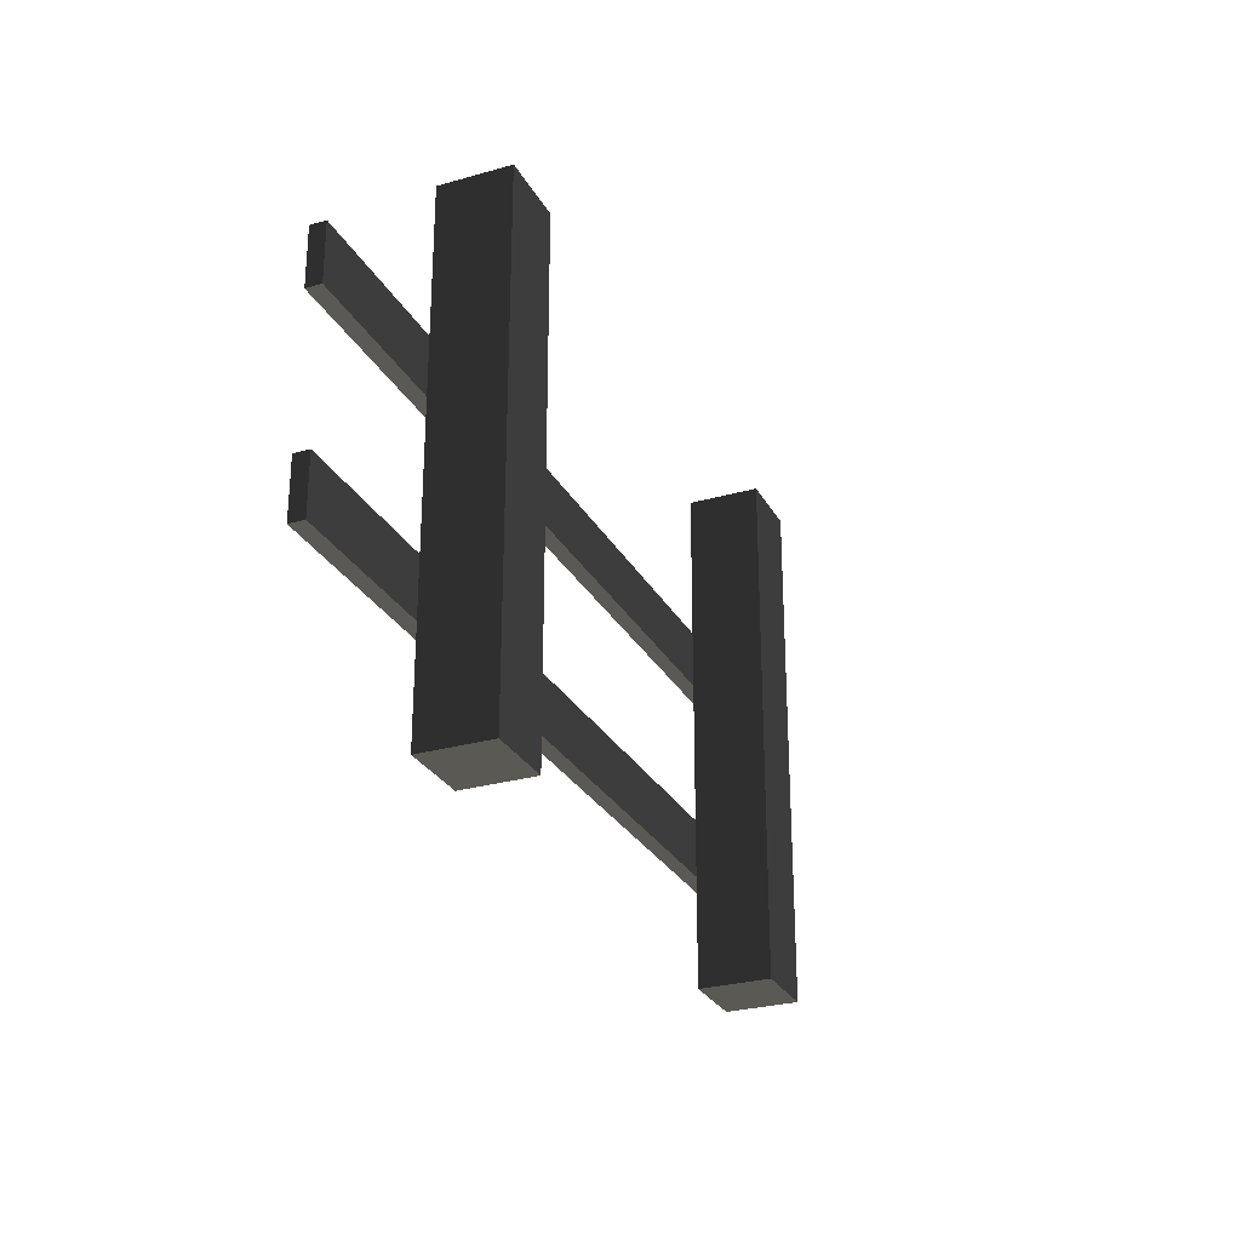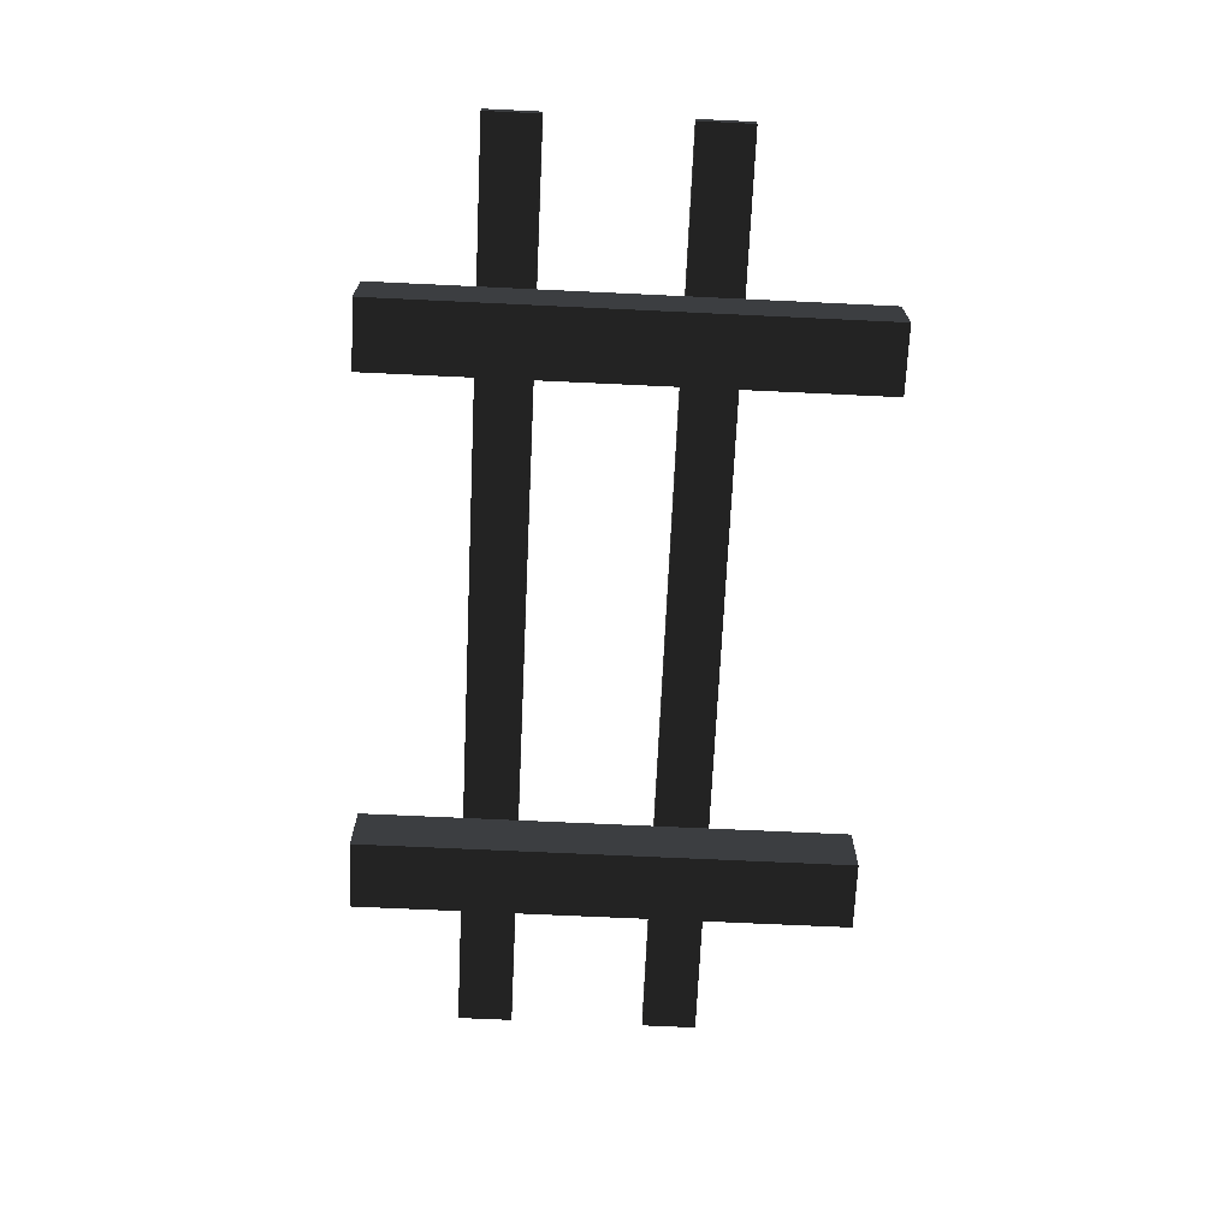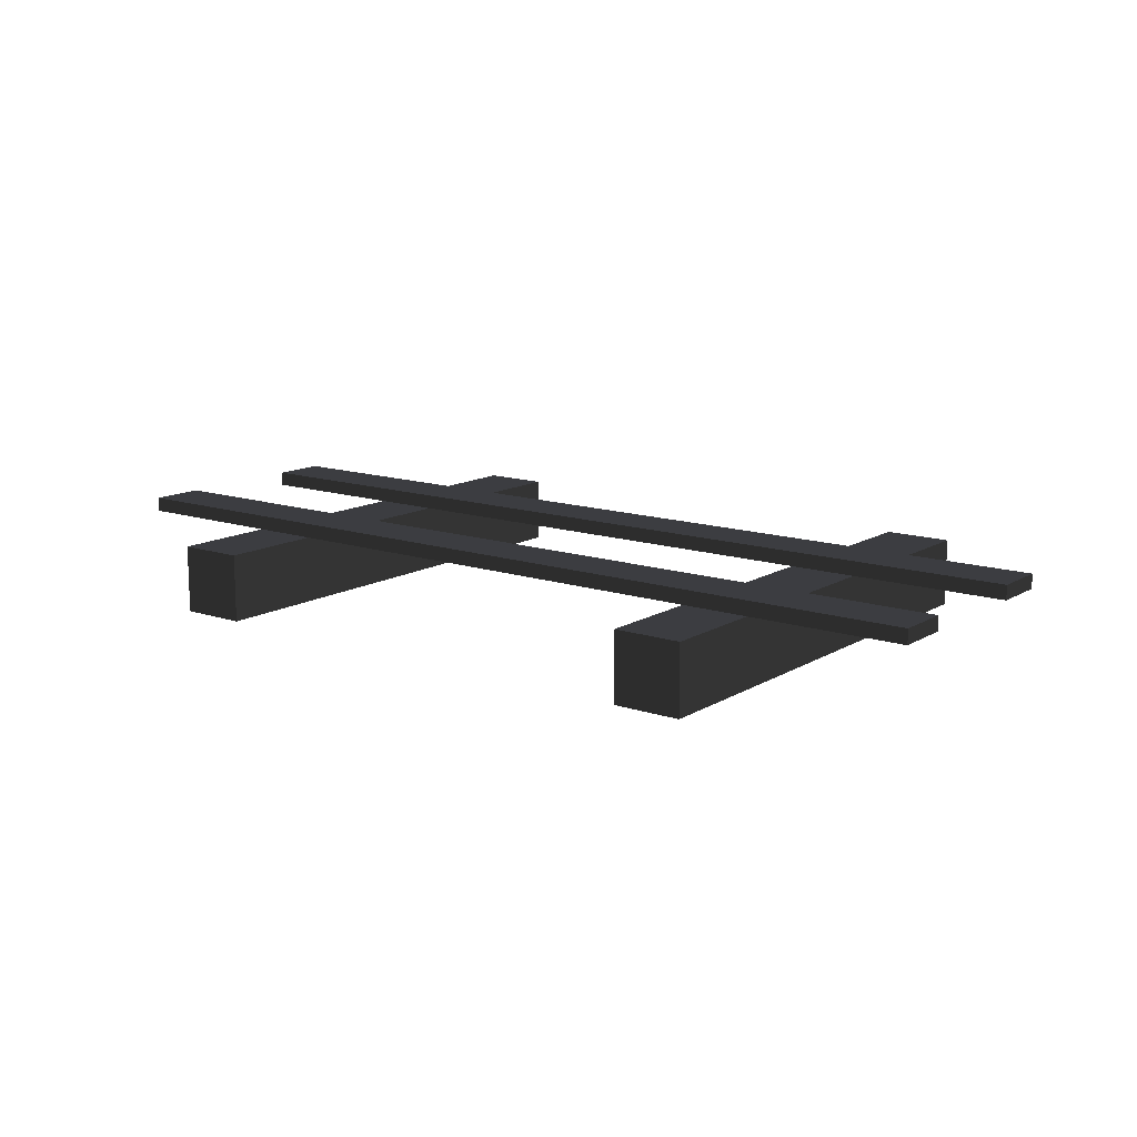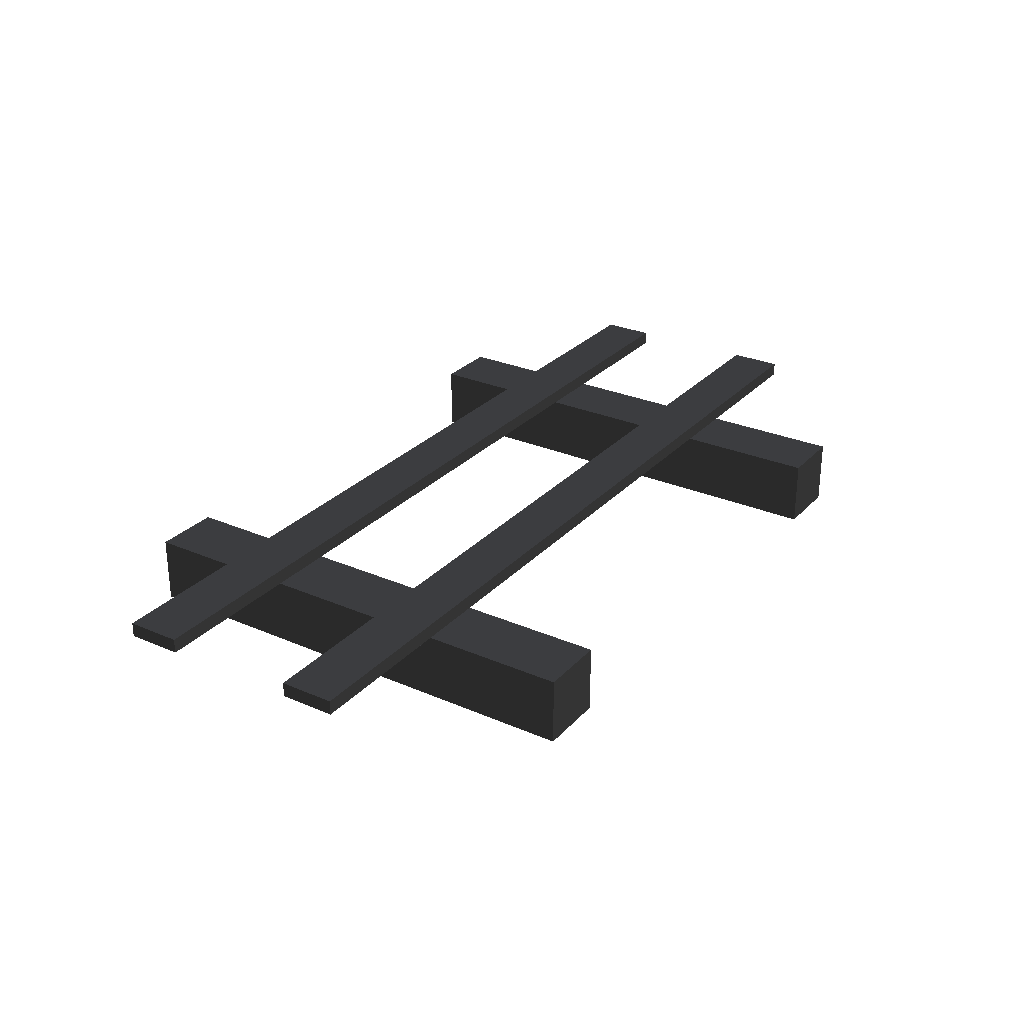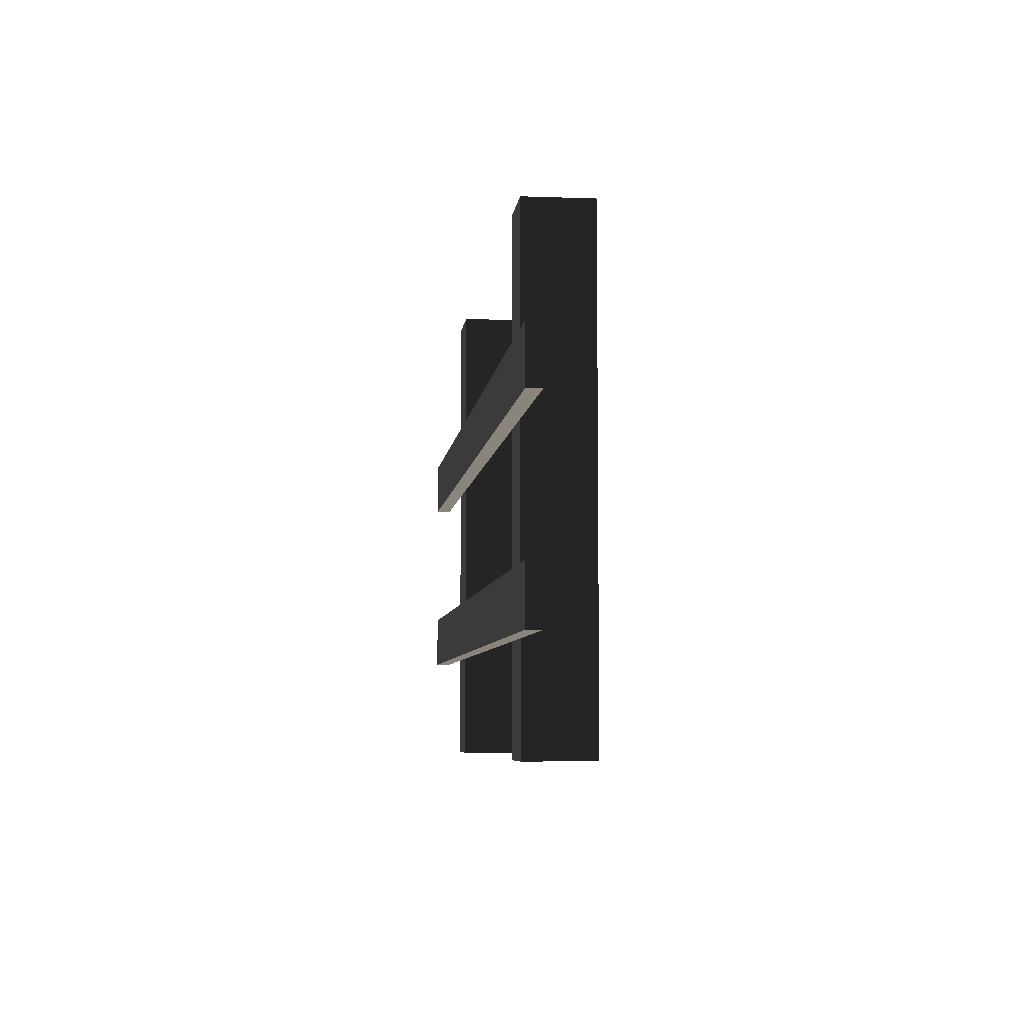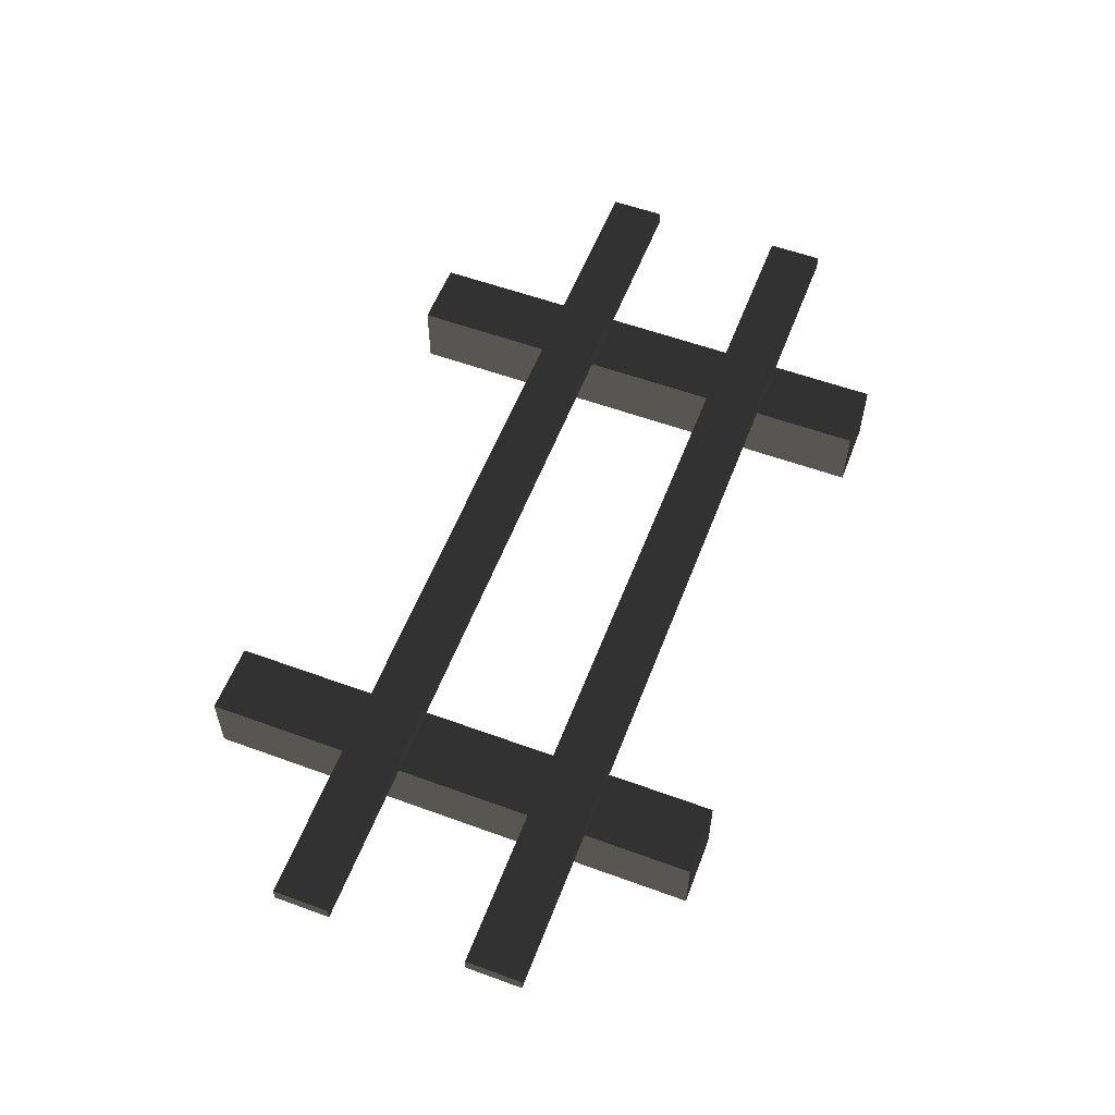
<metadata>
{"format":"obj","ext":"obj","renderer":"f3d","projection":"perspective","resolution":1024,"background":"white","views":[{"elev":-27.8,"azim":-66.5,"up":"+Z"},{"elev":-69.6,"azim":-92.7,"up":"+Y"},{"elev":13.3,"azim":-142.9,"up":"+Y"},{"elev":28.2,"azim":-56.7,"up":"+Y"},{"elev":-6.1,"azim":-96.4,"up":"+Z"},{"elev":56.8,"azim":110.9,"up":"+Y"}]}
</metadata>
<code>
v 214.6 -29.52 -176.6
v 214.6 -29.52 176.6
v 214.6 19.12 -176.6
v 214.6 19.12 176.6
v 166 -29.52 -176.6
v 166 19.12 -176.6
v 166 19.12 176.6
v 166 -29.52 176.6
v -168.9 -29.52 -176.6
v -168.9 -29.52 176.6
v -168.9 19.12 -176.6
v -168.9 19.12 176.6
v -217.5 -29.52 -176.6
v -217.5 19.12 -176.6
v -217.5 19.12 176.6
v -217.5 -29.52 176.6
v 330 19.14 -101.5
v 330 19.14 -62.16
v 330 29.52 -101.5
v 330 29.52 -62.16
v -330 19.14 -101.5
v -330 29.52 -101.5
v -330 29.52 -62.16
v -330 19.14 -62.16
v 330 19.14 35.1
v 330 19.14 74.4
v 330 29.52 35.1
v 330 29.52 74.4
v -330 19.14 35.1
v -330 29.52 35.1
v -330 29.52 74.4
v -330 19.14 74.4
g group0
g group1
g group2
f 7 8 6
f 5 6 8
f 4 7 6
f 3 4 6
f 2 8 7
f 4 2 7
f 3 6 5
f 1 3 5
f 3 1 4
f 4 1 2
f 1 5 8
f 2 1 8
g group3
f 15 16 14
f 13 14 16
f 12 15 14
f 11 12 14
f 10 16 15
f 12 10 15
f 11 14 13
f 9 11 13
f 11 9 12
f 12 9 10
f 9 13 16
f 10 9 16
g group4
f 23 24 22
f 21 22 24
f 20 23 22
f 19 20 22
f 18 24 23
f 20 18 23
f 19 22 21
f 17 19 21
f 19 17 20
f 20 17 18
f 17 21 24
f 18 17 24
g group5
f 31 32 30
f 29 30 32
f 28 31 30
f 27 28 30
f 26 32 31
f 28 26 31
f 27 30 29
f 25 27 29
f 27 25 28
f 28 25 26
f 25 29 32
f 26 25 32

</code>
